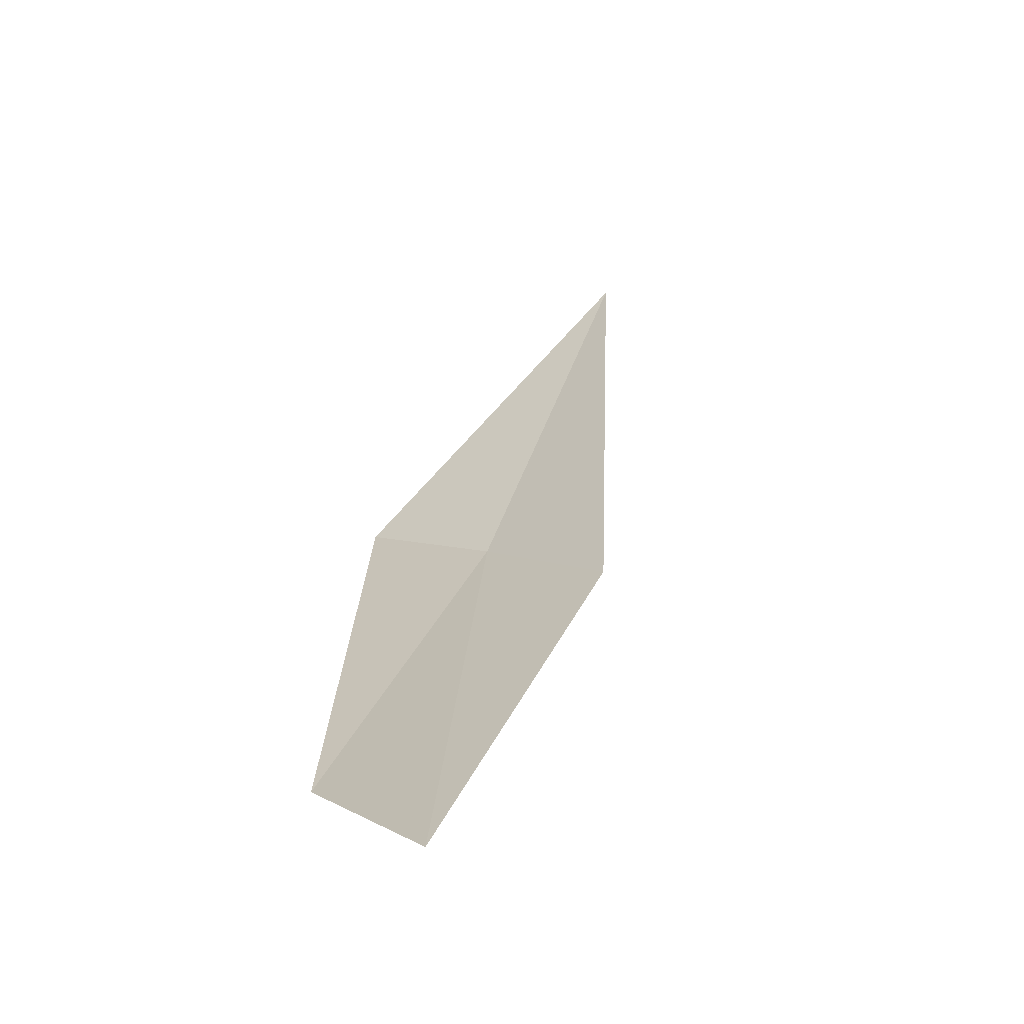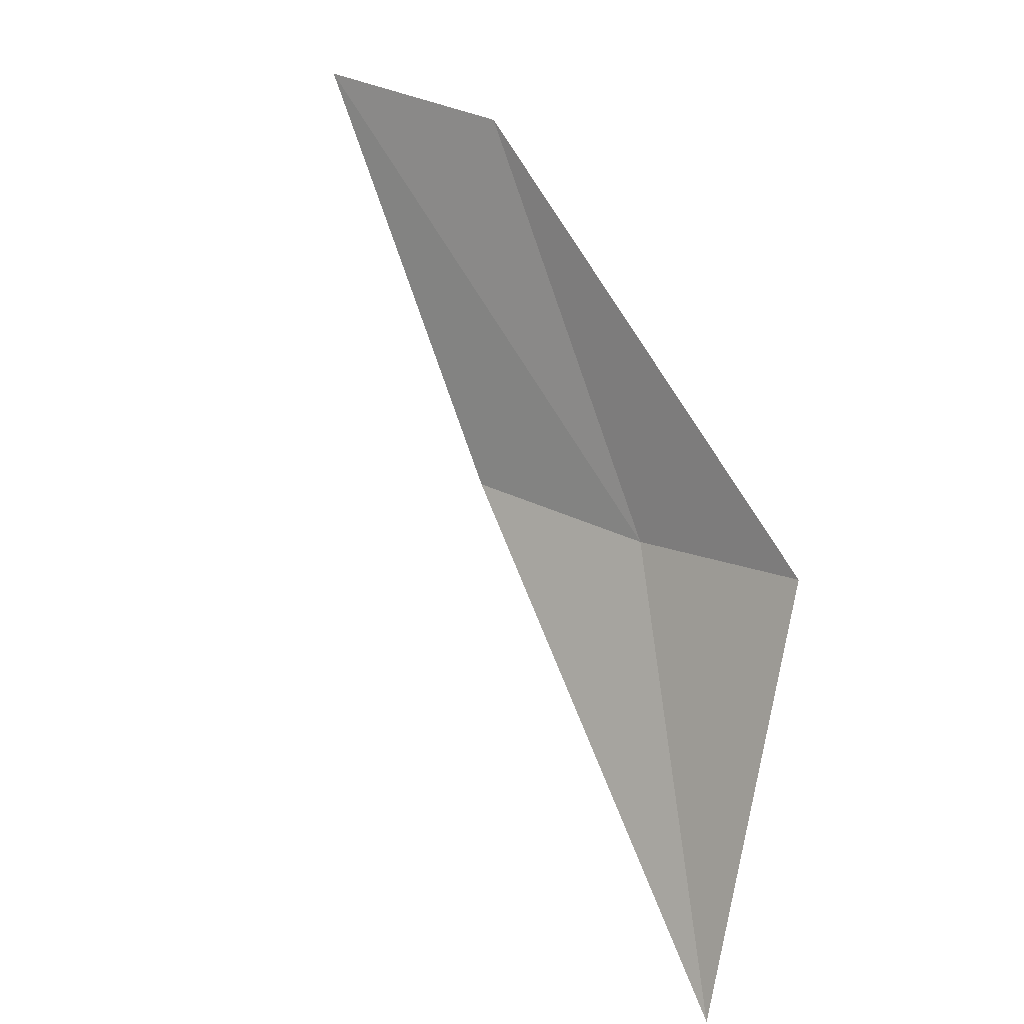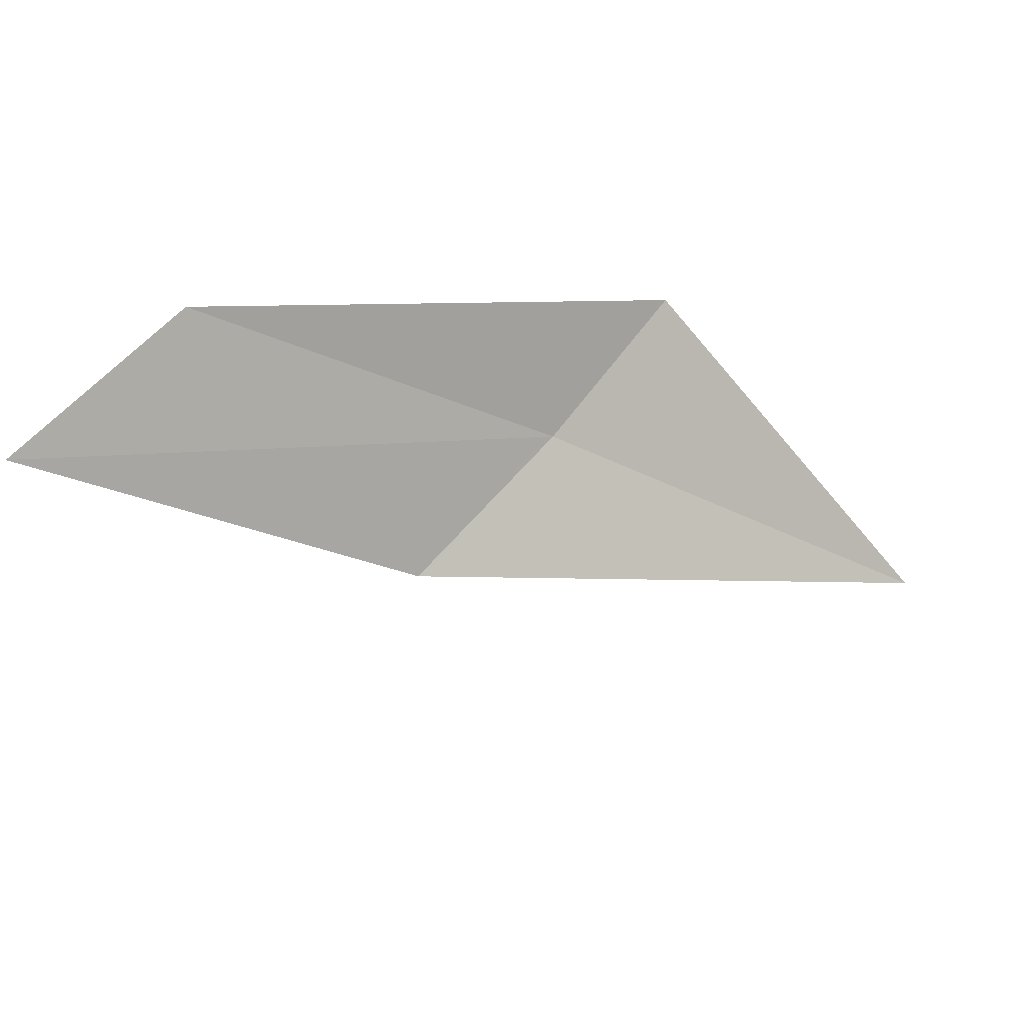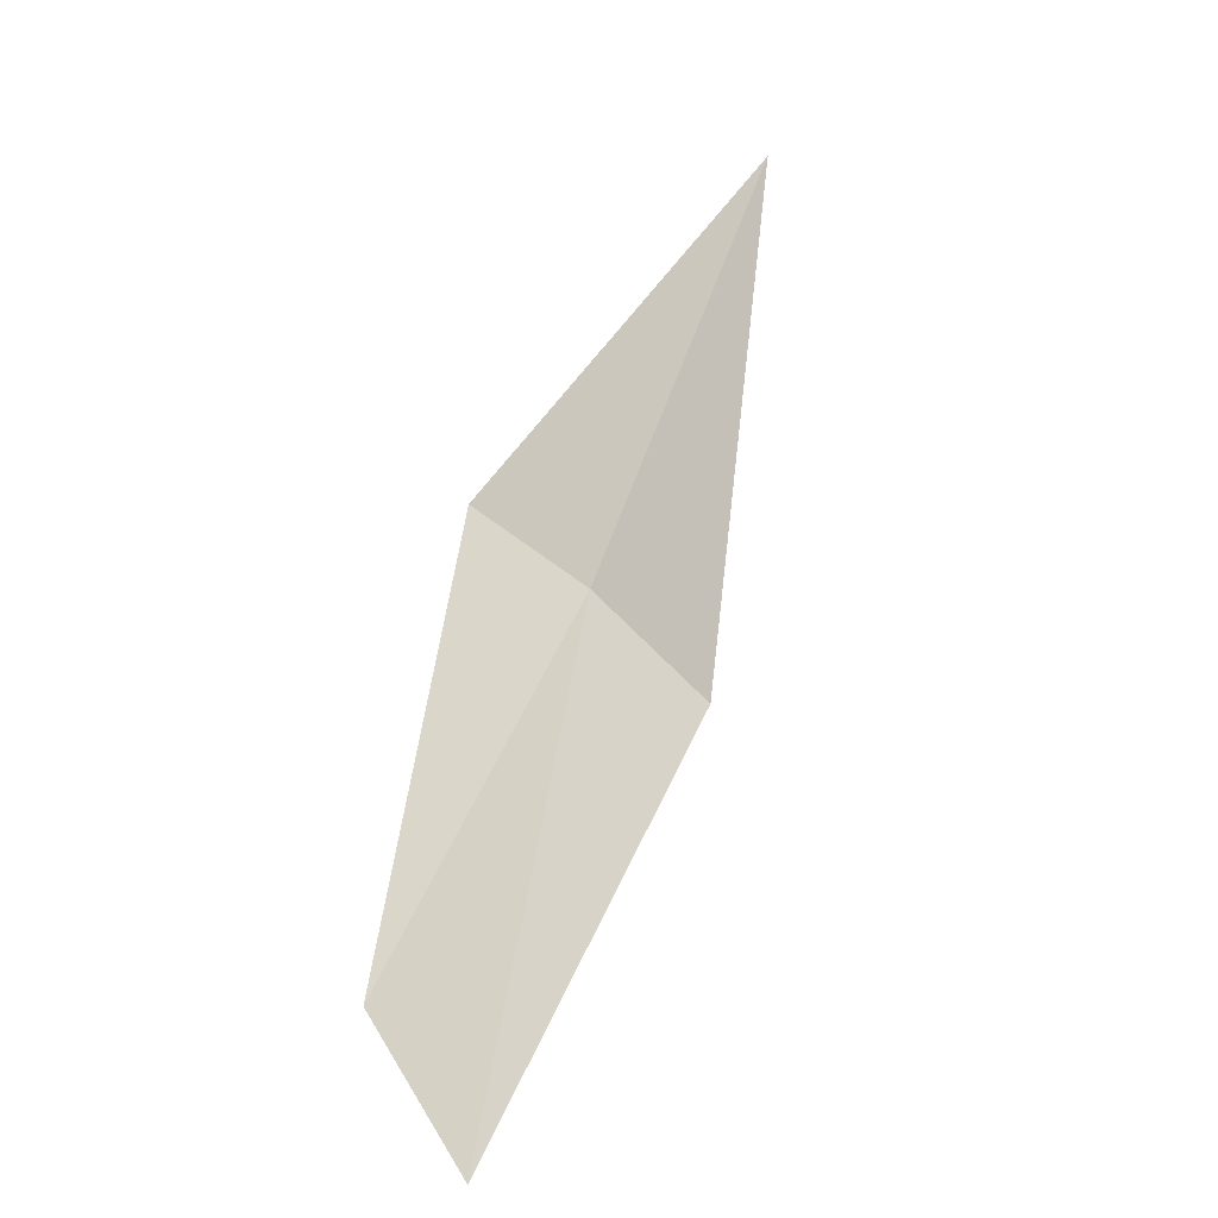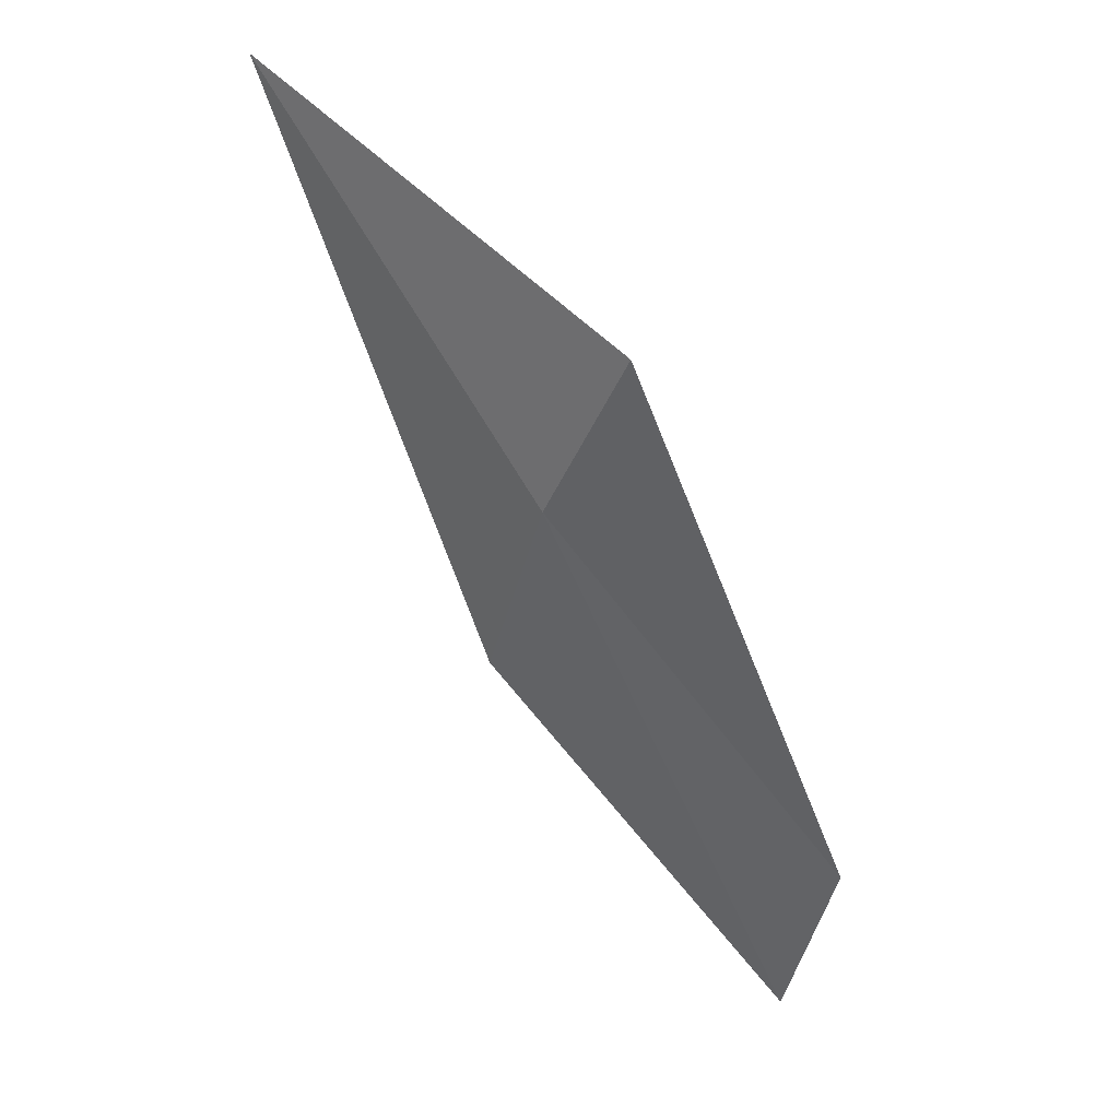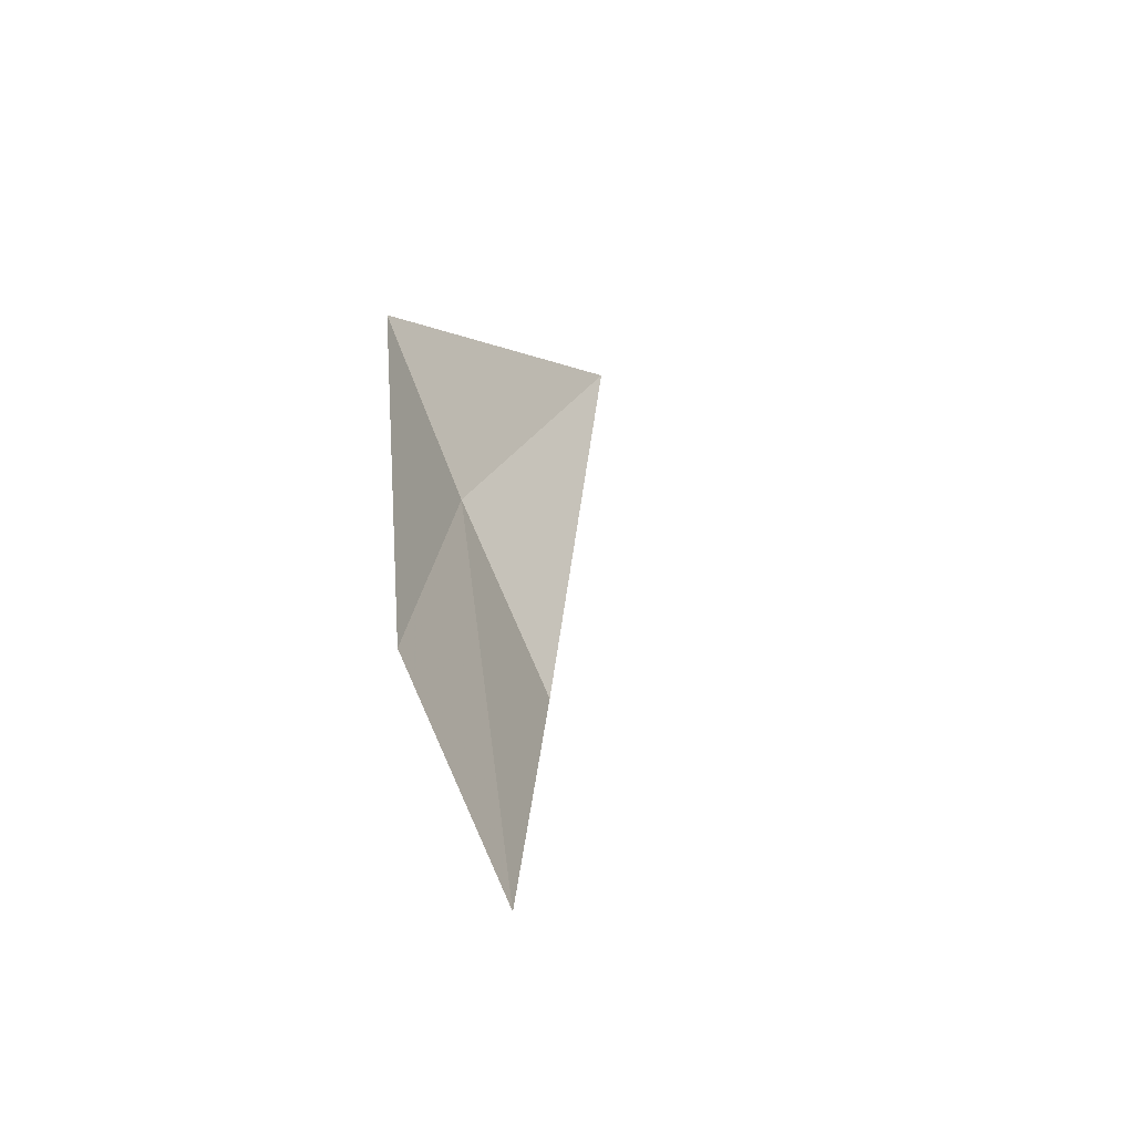
<metadata>
{"format":"obj","ext":"obj","renderer":"f3d","projection":"perspective","resolution":1024,"background":"white","views":[{"elev":5.5,"azim":72.5,"up":"+Y"},{"elev":51.4,"azim":-142.5,"up":"+Z"},{"elev":44.0,"azim":133.3,"up":"+Z"},{"elev":32.4,"azim":77.1,"up":"+Y"},{"elev":-42.6,"azim":-87.6,"up":"+Y"},{"elev":52.0,"azim":65.8,"up":"+Z"}]}
</metadata>
<code>
v -2.426 7.15 3.047
v -2.618 7.335 2.888
v -2.293 7.15 3.008
v -2.217 7.036 3.219
v -2.542 7.15 3.1
v -2.076 7.036 3.187
f 1 5 4
f 1 4 6
f 1 6 3
f 1 2 5
f 1 3 2

</code>
